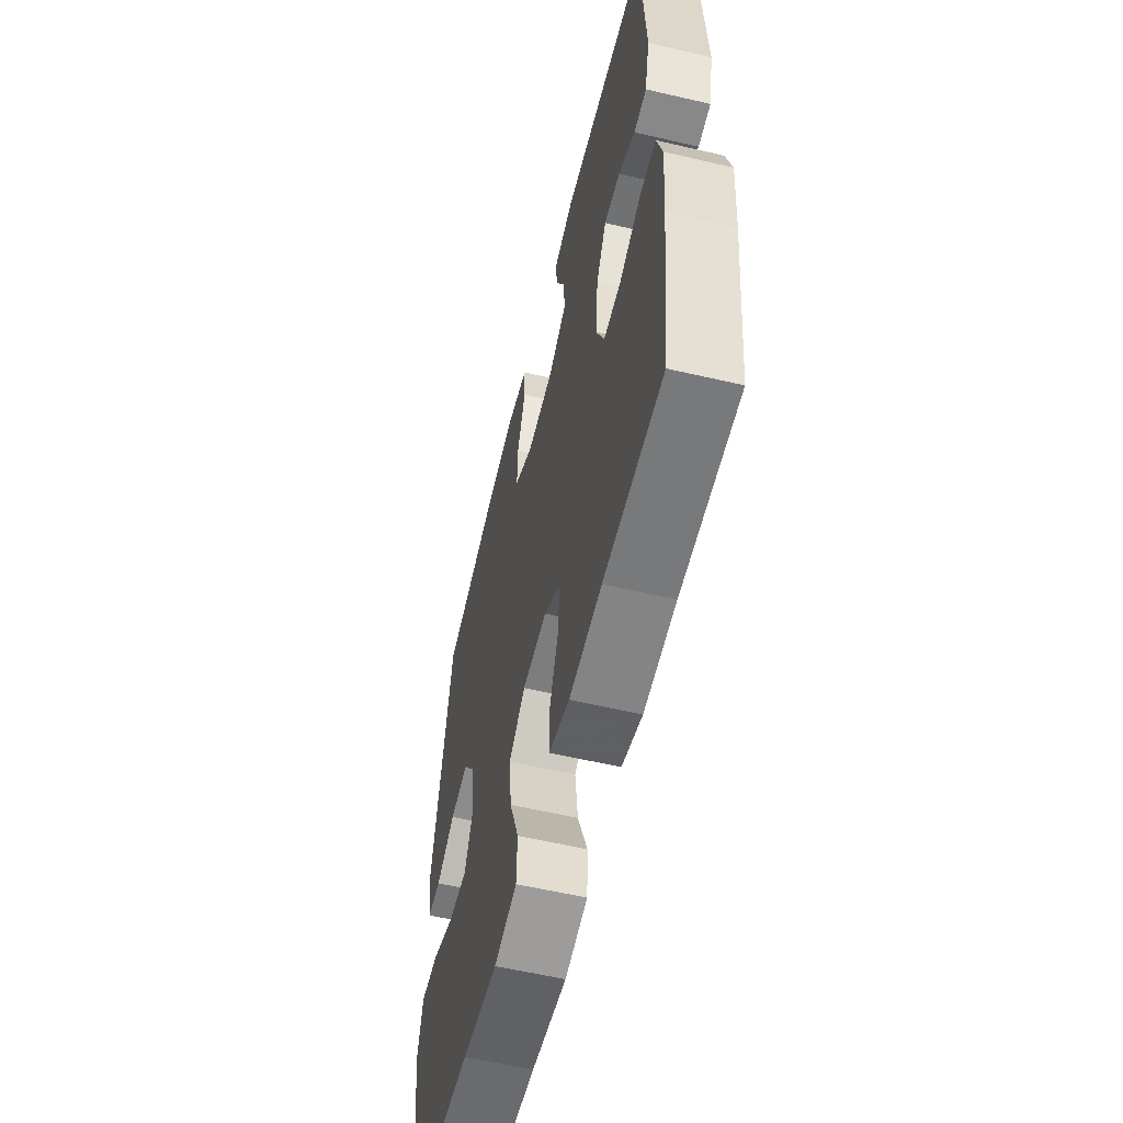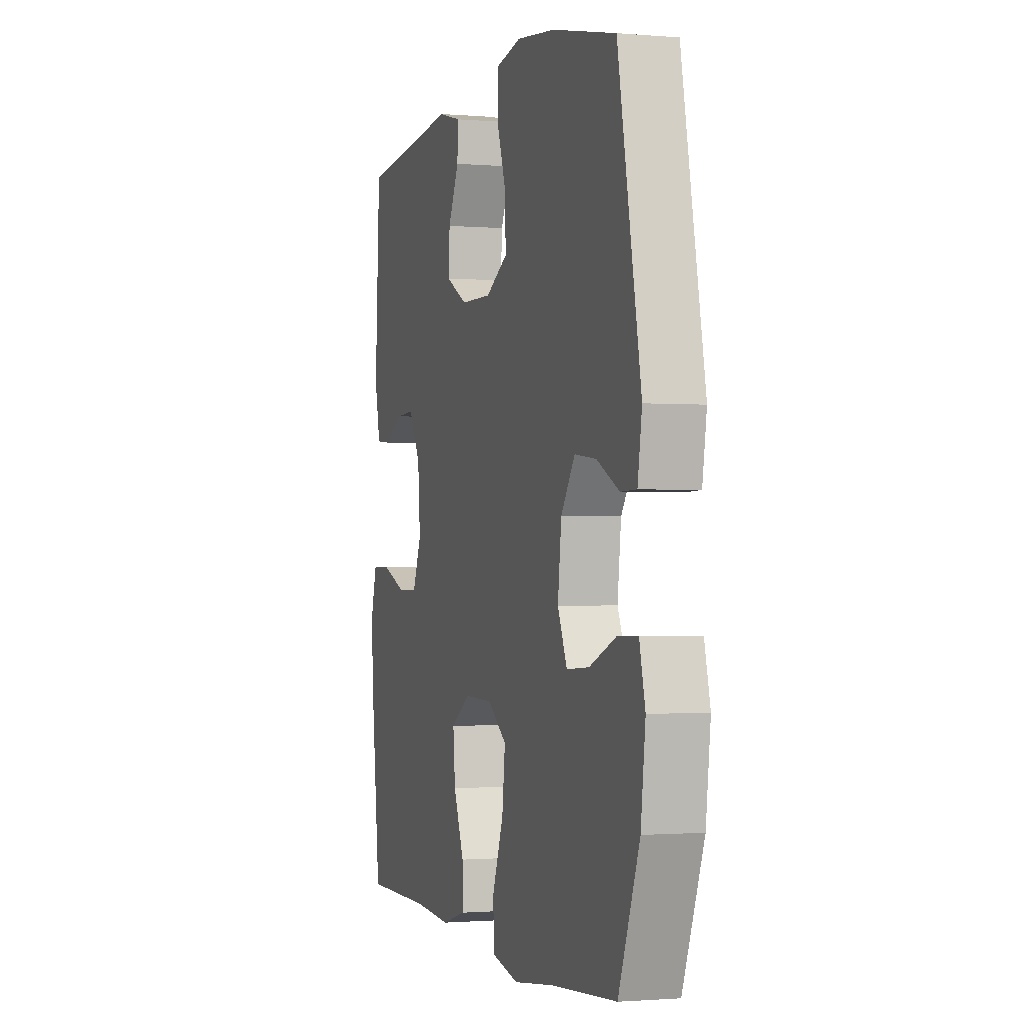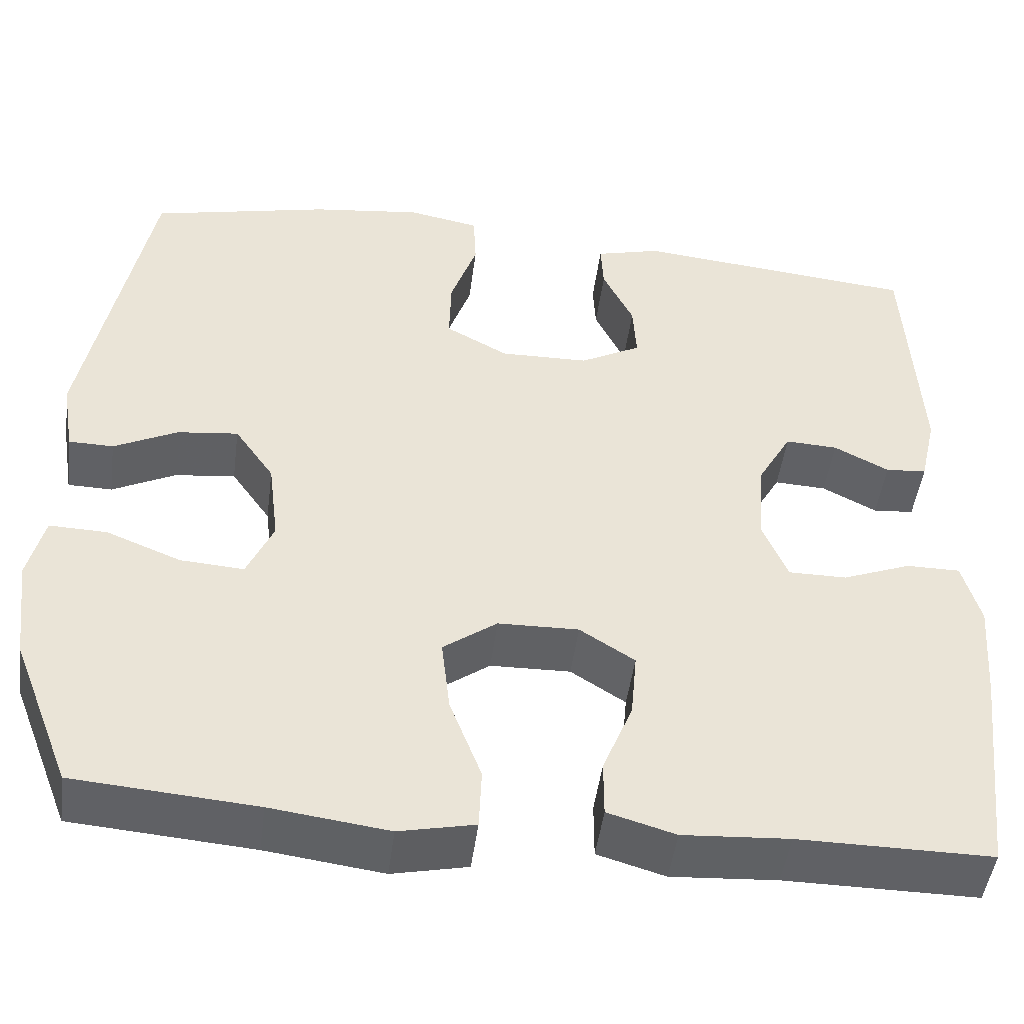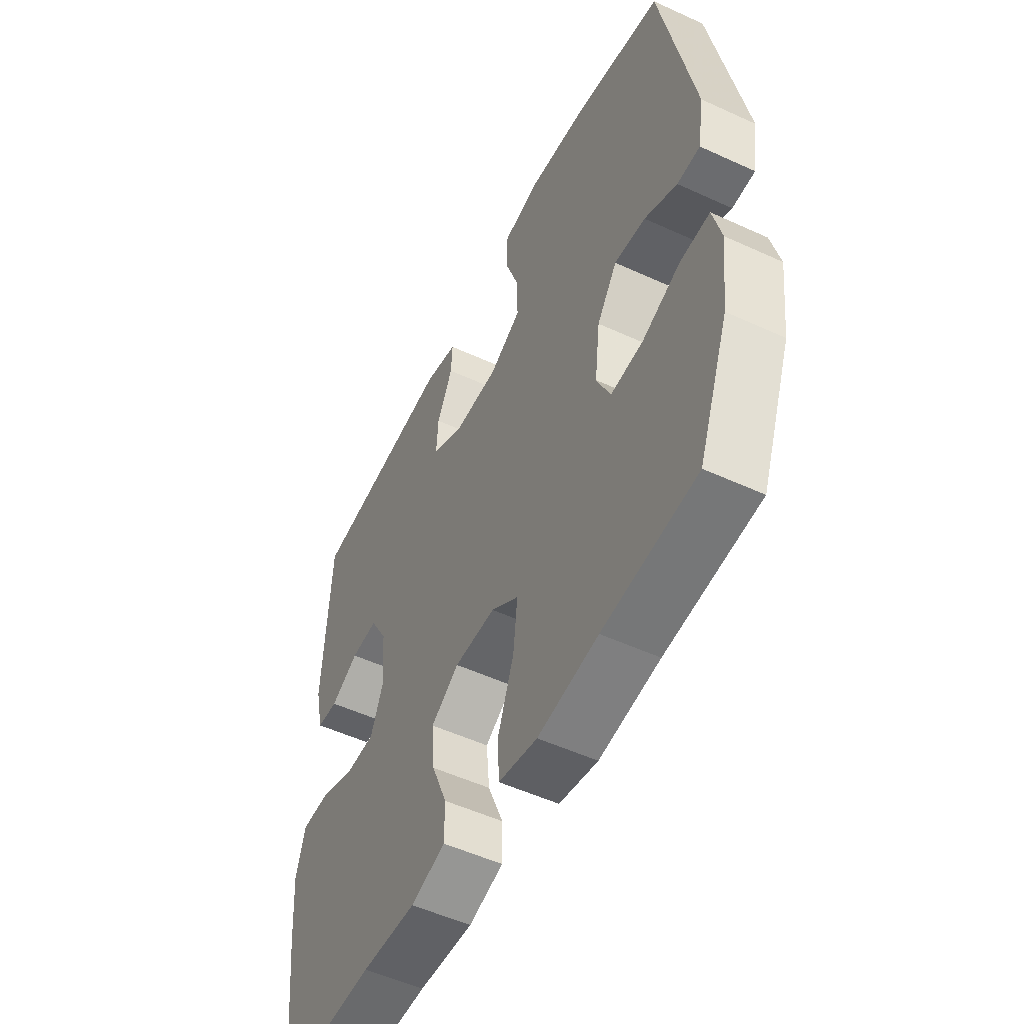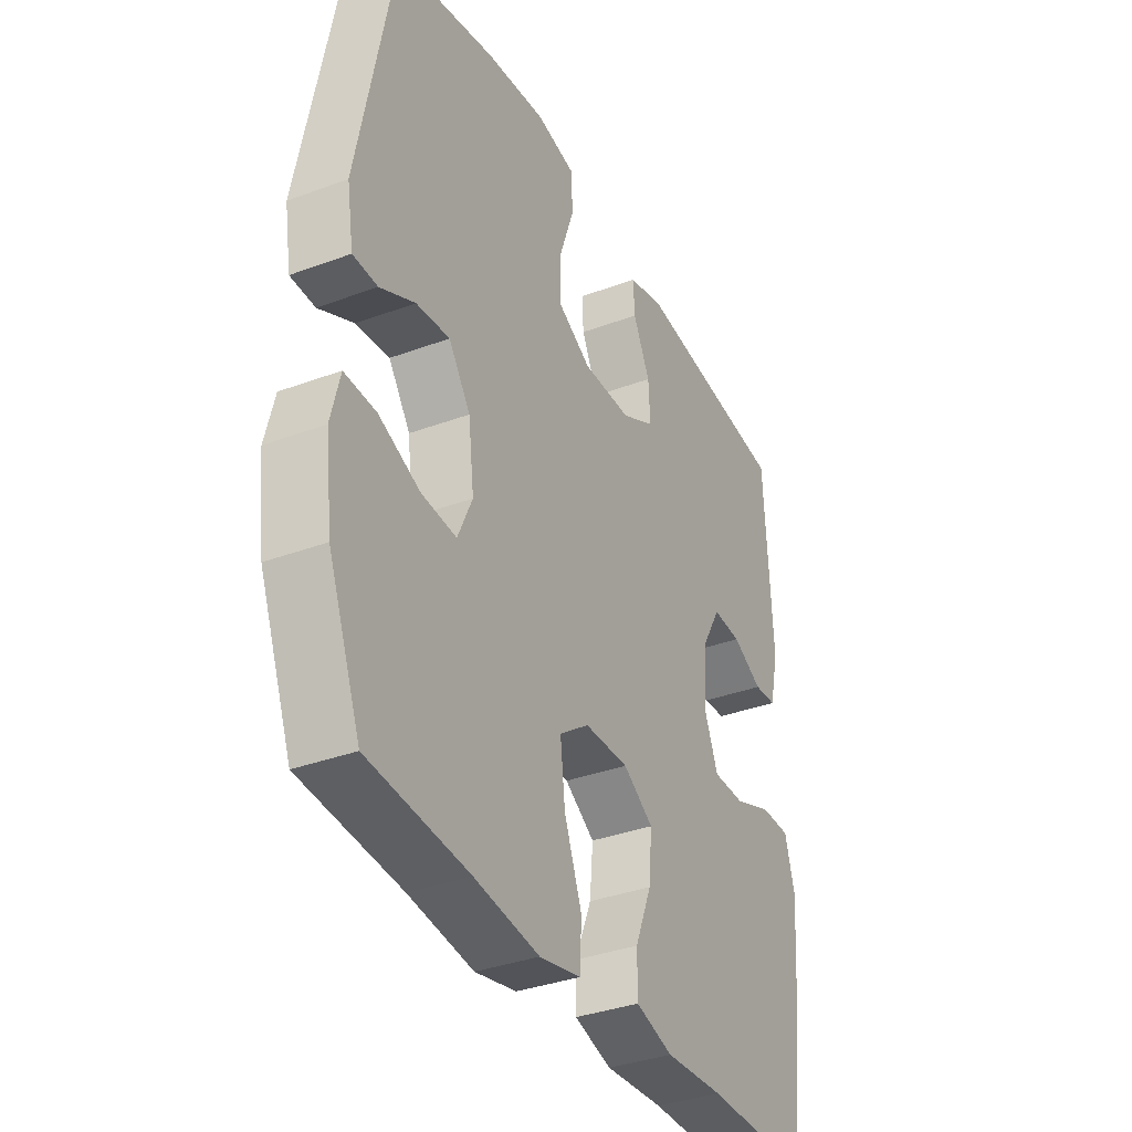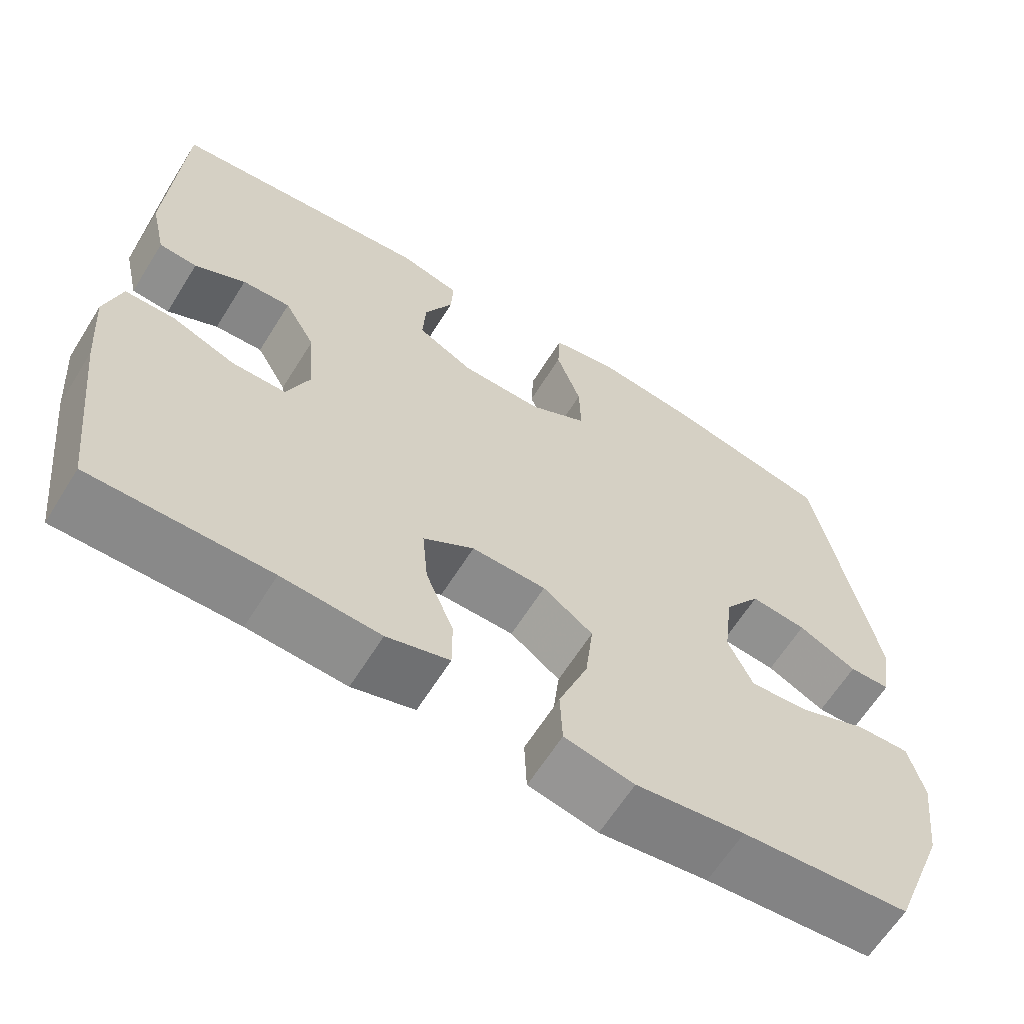
<metadata>
{"format":"obj","ext":"obj","renderer":"f3d","projection":"perspective","resolution":1024,"background":"white","views":[{"elev":-57.9,"azim":76.4,"up":"+Z"},{"elev":-1.3,"azim":-107.3,"up":"+Z"},{"elev":-47.5,"azim":-7.4,"up":"+Z"},{"elev":-52.7,"azim":-116.3,"up":"+Z"},{"elev":-35.6,"azim":-63.9,"up":"+Z"},{"elev":-63.3,"azim":148.1,"up":"+Z"}]}
</metadata>
<code>
v -0.5 0.07 -0.5
v -0.569 0.07 -0.322
v -0.584 0.07 -0.2
v -0.565 0.07 -0.123
v -0.498 0.07 -0.125
v -0.411 0.07 -0.16
v -0.337 0.07 -0.165
v -0.306 0.07 -0.096
v -0.318 0.07 0.003
v -0.364 0.07 0.069
v -0.435 0.07 0.061
v -0.509 0.07 0.024
v -0.561 0.07 0.025
v -0.575 0.07 0.111
v -0.5 0.07 0.5
v -0.291 0.07 0.547
v -0.163 0.07 0.563
v -0.08 0.07 0.547
v -0.077 0.07 0.482
v -0.108 0.07 0.393
v -0.11 0.07 0.316
v -0.037 0.07 0.276
v 0.066 0.07 0.278
v 0.137 0.07 0.316
v 0.133 0.07 0.383
v 0.097 0.07 0.457
v 0.094 0.07 0.513
v 0.17 0.07 0.533
v 0.5 0.07 0.5
v 0.516 0.07 0.209
v 0.497 0.07 0.125
v 0.449 0.07 0.121
v 0.385 0.07 0.154
v 0.324 0.07 0.157
v 0.285 0.07 0.088
v 0.277 0.07 -0.013
v 0.306 0.07 -0.084
v 0.374 0.07 -0.084
v 0.454 0.07 -0.053
v 0.517 0.07 -0.053
v 0.538 0.07 -0.128
v 0.529 0.07 -0.246
v 0.5 0.07 -0.5
v 0.275 0.07 -0.499
v 0.151 0.07 -0.507
v 0.072 0.07 -0.484
v 0.072 0.07 -0.418
v 0.107 0.07 -0.332
v 0.114 0.07 -0.254
v 0.05 0.07 -0.213
v -0.044 0.07 -0.215
v -0.107 0.07 -0.261
v -0.097 0.07 -0.348
v -0.06 0.07 -0.445
v -0.063 0.07 -0.516
v -0.151 0.07 -0.535
v -0.288 0.07 -0.517
v -0.5 0 -0.5
v -0.569 0 -0.322
v -0.584 0 -0.2
v -0.565 0 -0.123
v -0.498 0 -0.125
v -0.411 0 -0.16
v -0.337 0 -0.165
v -0.306 0 -0.096
v -0.318 0 0.003
v -0.364 0 0.069
v -0.435 0 0.061
v -0.509 0 0.024
v -0.561 0 0.025
v -0.575 0 0.111
v -0.5 0 0.5
v -0.291 0 0.547
v -0.163 0 0.563
v -0.08 0 0.547
v -0.077 0 0.482
v -0.108 0 0.393
v -0.11 0 0.316
v -0.037 0 0.276
v 0.066 0 0.278
v 0.137 0 0.316
v 0.133 0 0.383
v 0.097 0 0.457
v 0.094 0 0.513
v 0.17 0 0.533
v 0.5 0 0.5
v 0.516 0 0.209
v 0.497 0 0.125
v 0.449 0 0.121
v 0.385 0 0.154
v 0.324 0 0.157
v 0.285 0 0.088
v 0.277 0 -0.013
v 0.306 0 -0.084
v 0.374 0 -0.084
v 0.454 0 -0.053
v 0.517 0 -0.053
v 0.538 0 -0.128
v 0.529 0 -0.246
v 0.5 0 -0.5
v 0.275 0 -0.499
v 0.151 0 -0.507
v 0.072 0 -0.484
v 0.072 0 -0.418
v 0.107 0 -0.332
v 0.114 0 -0.254
v 0.05 0 -0.213
v -0.044 0 -0.215
v -0.107 0 -0.261
v -0.097 0 -0.348
v -0.06 0 -0.445
v -0.063 0 -0.516
v -0.151 0 -0.535
v -0.288 0 -0.517
f 55 56 57
f 54 55 57
f 53 54 57
f 2 3 4
f 1 2 4
f 57 1 4
f 53 57 4
f 52 53 4
f 46 47 48
f 45 46 48
f 44 45 48
f 44 48 49
f 43 44 49
f 42 43 49
f 41 42 49
f 40 41 49
f 39 40 49
f 38 39 49
f 37 38 49 50
f 31 32 33
f 30 31 33
f 29 30 33
f 28 29 33
f 27 28 33
f 26 27 33
f 25 26 33
f 24 25 33 34
f 23 24 34 35
f 18 19 20
f 17 18 20
f 16 17 20
f 15 16 20
f 14 15 20
f 13 14 20
f 12 13 20
f 11 12 20
f 10 11 20 21
f 9 10 21 22
f 4 5 6
f 52 4 6
f 51 52 6 7
f 51 7 8
f 50 51 8
f 37 50 8
f 36 37 8
f 23 35 36
f 22 23 36
f 9 22 36
f 8 9 36
f 114 113 112
f 114 112 111
f 114 111 110
f 61 60 59
f 61 59 58
f 61 58 114
f 61 114 110
f 61 110 109
f 105 104 103
f 105 103 102
f 105 102 101
f 106 105 101
f 106 101 100
f 106 100 99
f 106 99 98
f 106 98 97
f 106 97 96
f 106 96 95
f 107 106 95 94
f 90 89 88
f 90 88 87
f 90 87 86
f 90 86 85
f 90 85 84
f 90 84 83
f 90 83 82
f 91 90 82 81
f 92 91 81 80
f 77 76 75
f 77 75 74
f 77 74 73
f 77 73 72
f 77 72 71
f 77 71 70
f 77 70 69
f 77 69 68
f 78 77 68 67
f 79 78 67 66
f 63 62 61
f 63 61 109
f 64 63 109 108
f 65 64 108
f 65 108 107
f 65 107 94
f 65 94 93
f 93 92 80
f 93 80 79
f 93 79 66
f 93 66 65
f 1 58 59 2
f 2 59 60 3
f 3 60 61 4
f 4 61 62 5
f 5 62 63 6
f 6 63 64 7
f 7 64 65 8
f 8 65 66 9
f 9 66 67 10
f 10 67 68 11
f 11 68 69 12
f 12 69 70 13
f 13 70 71 14
f 14 71 72 15
f 15 72 73 16
f 16 73 74 17
f 17 74 75 18
f 18 75 76 19
f 19 76 77 20
f 20 77 78 21
f 21 78 79 22
f 22 79 80 23
f 23 80 81 24
f 24 81 82 25
f 25 82 83 26
f 26 83 84 27
f 27 84 85 28
f 28 85 86 29
f 29 86 87 30
f 30 87 88 31
f 31 88 89 32
f 32 89 90 33
f 33 90 91 34
f 34 91 92 35
f 35 92 93 36
f 36 93 94 37
f 37 94 95 38
f 38 95 96 39
f 39 96 97 40
f 40 97 98 41
f 41 98 99 42
f 42 99 100 43
f 43 100 101 44
f 44 101 102 45
f 45 102 103 46
f 46 103 104 47
f 47 104 105 48
f 48 105 106 49
f 49 106 107 50
f 50 107 108 51
f 51 108 109 52
f 52 109 110 53
f 53 110 111 54
f 54 111 112 55
f 55 112 113 56
f 56 113 114 57
f 57 114 58 1

</code>
